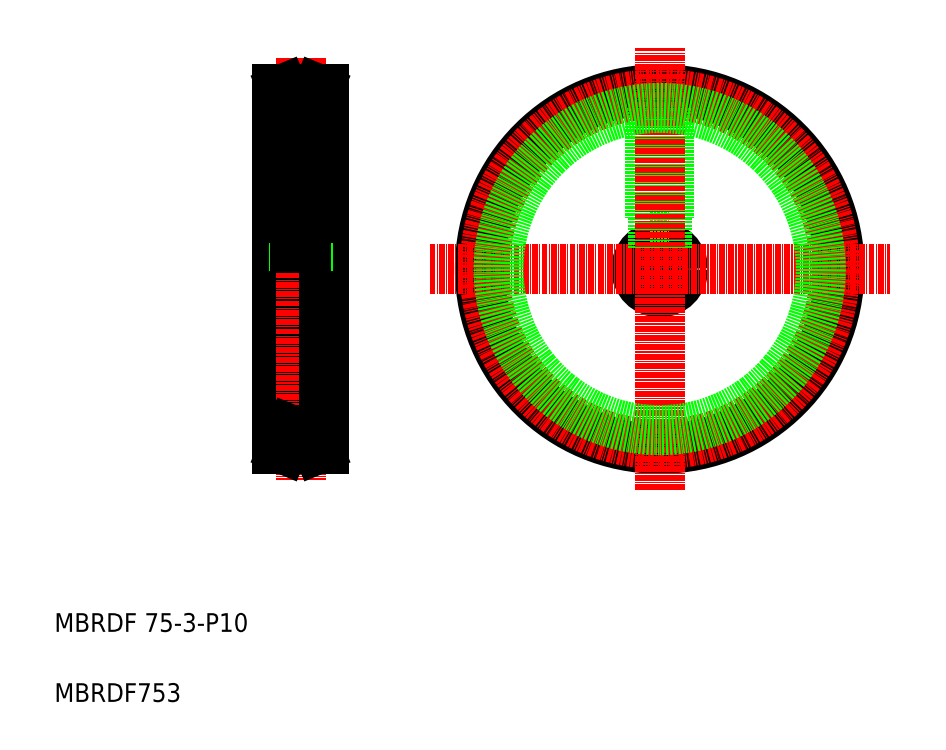
<metadata>
{"format":"dxf","ext":"dxf","renderer":"ezdxf+matplotlib","layout":"modelspace","background":"white","min_lineweight":24,"dpi":150}
</metadata>
<code>
0
SECTION
2
ENTITIES
0
LINE
8
0
10
80.57
20
393.4
30
0
11
90.57
21
393.4
31
0
0
LINE
8
0
10
80.57
20
383.4
30
0
11
90.57
21
383.4
31
0
0
LINE
8
CENTER
10
75.89
20
388.4
30
0
11
95.25
21
388.4
31
0
0
LINE
8
0
10
80.57
20
426.9
30
0
11
80.57
21
349.9
31
0
0
LINE
8
CENTER
10
85.57
20
433.7
30
0
11
85.57
21
343.2
31
0
0
TEXT
8
0
10
32.86
20
295.7
30
0
40
4
1
MBRDF753
0
TEXT
8
0
10
32.86
20
310.7
30
0
40
4
1
MBRDF 75-3-P10
0
LINE
8
0
10
90.57
20
426.9
30
0
11
90.57
21
349.9
31
0
0
LINE
8
0
10
84.07
20
399.4
30
0
11
84.07
21
393.4
31
0
0
LINE
8
0
10
84.37
20
399.4
30
0
11
84.37
21
393.4
31
0
0
LINE
8
CENTER
10
82.27
20
425.9
30
0
11
88.87
21
425.9
31
0
0
CIRCLE
8
0
10
162.5
20
388.4
30
0
40
5
0
CIRCLE
8
0
10
162.5
20
388.4
30
0
40
38.5
0
LINE
8
CENTER
10
113.2
20
388.4
30
0
11
211.8
21
388.4
31
0
0
LINE
8
0
10
87.07
20
399.4
30
0
11
87.07
21
393.4
31
0
0
LINE
8
0
10
86.77
20
399.4
30
0
11
86.77
21
393.4
31
0
0
LINE
8
0
10
164
20
399.4
30
0
11
164
21
392.9
31
0
0
LINE
8
0
10
161
20
399.4
30
0
11
161
21
392.9
31
0
0
LINE
8
0
10
163.7
20
399.4
30
0
11
163.7
21
393.1
31
0
0
LINE
8
0
10
161.3
20
399.4
30
0
11
161.3
21
393.1
31
0
0
LINE
8
0
10
83.57
20
399.4
30
0
11
87.57
21
399.4
31
0
0
LINE
8
0
10
87.57
20
422.9
30
0
11
87.57
21
399.4
31
0
0
LINE
8
0
10
83.57
20
422.9
30
0
11
83.57
21
399.4
31
0
0
LINE
8
0
10
164.5
20
422.9
30
0
11
164.5
21
399.4
31
0
0
LINE
8
0
10
160.5
20
422.9
30
0
11
160.5
21
399.4
31
0
0
LINE
8
0
10
160.5
20
399.4
30
0
11
164.5
21
399.4
31
0
0
LINE
8
CENTER
10
162.5
20
341
30
0
11
162.5
21
435.8
31
0
0
CIRCLE
8
CENTER
10
162.5
20
388.4
30
0
40
37.5
0
LINE
8
0
10
80.57
20
426.9
30
0
11
81.86
21
426.9
31
0
0
LINE
8
0
10
89.28
20
426.9
30
0
11
90.57
21
426.9
31
0
0
LINE
8
0
10
81.86
20
426.9
30
0
11
83.51
21
422.9
31
0
0
LINE
8
0
10
89.28
20
426.9
30
0
11
87.63
21
422.9
31
0
0
LINE
8
0
10
83.51
20
422.9
30
0
11
87.63
21
422.9
31
0
0
LINE
8
CENTER
10
82.27
20
350.9
30
0
11
88.87
21
350.9
31
0
0
LINE
8
0
10
80.57
20
349.9
30
0
11
81.86
21
349.9
31
0
0
LINE
8
0
10
89.28
20
349.9
30
0
11
90.57
21
349.9
31
0
0
LINE
8
0
10
81.86
20
349.9
30
0
11
83.51
21
353.9
31
0
0
LINE
8
0
10
89.28
20
349.9
30
0
11
87.63
21
353.9
31
0
0
LINE
8
0
10
83.51
20
353.9
30
0
11
87.63
21
353.9
31
0
0
CIRCLE
8
0
10
162.5
20
388.4
30
0
40
34.5
0
ENDSEC
0
EOF

</code>
